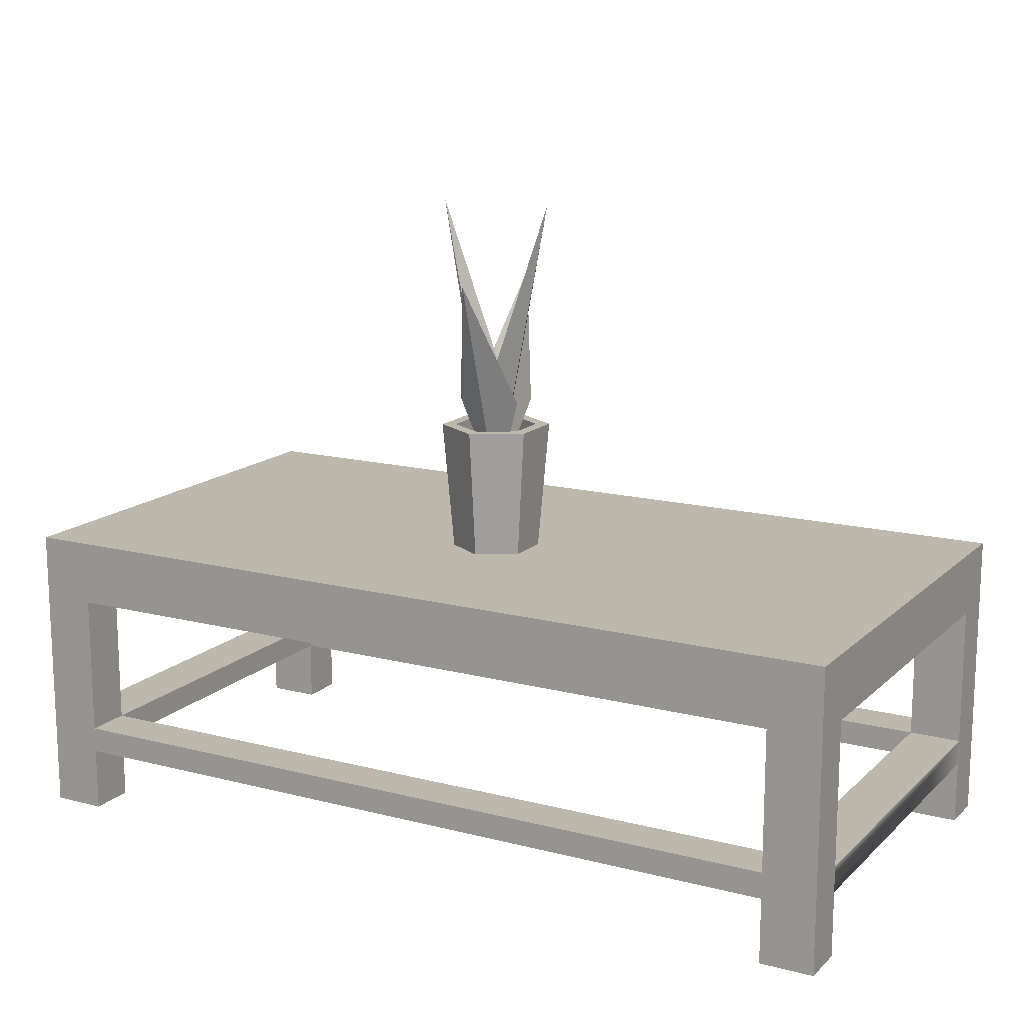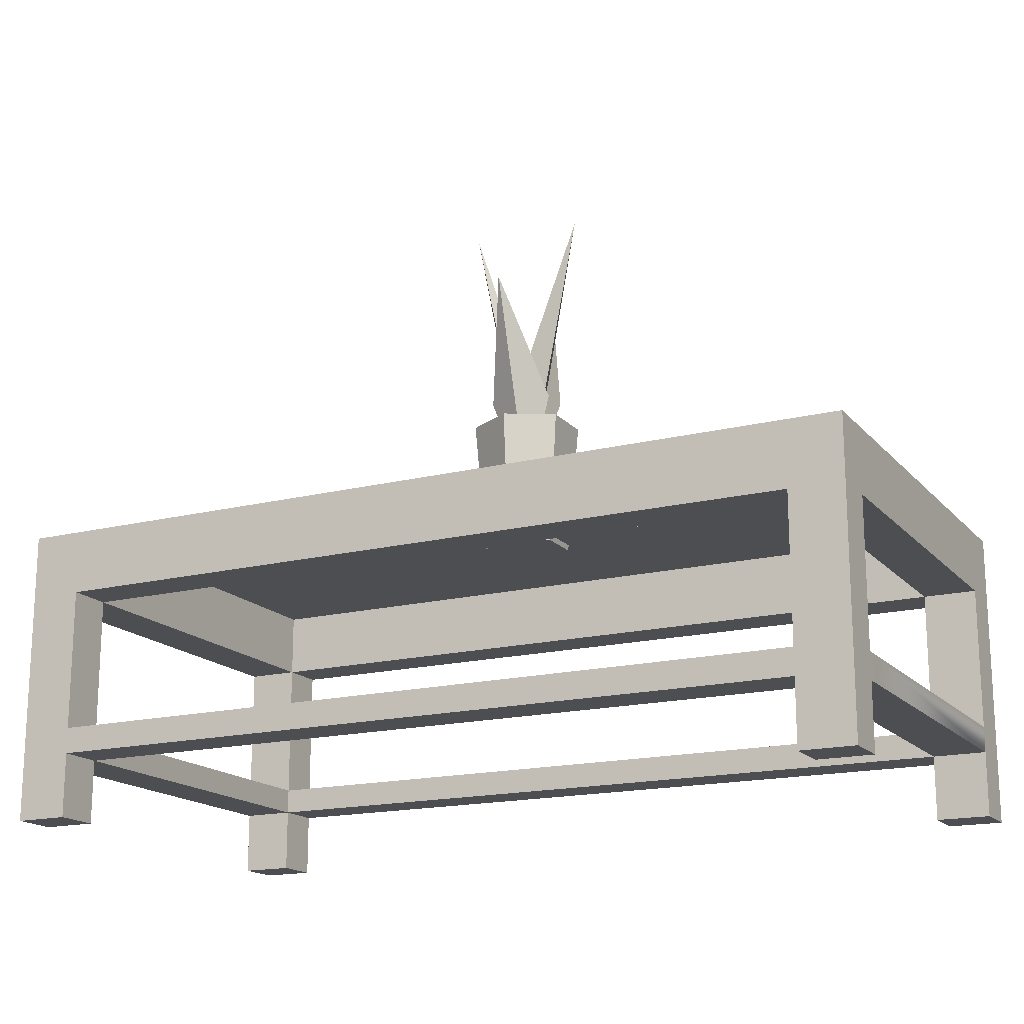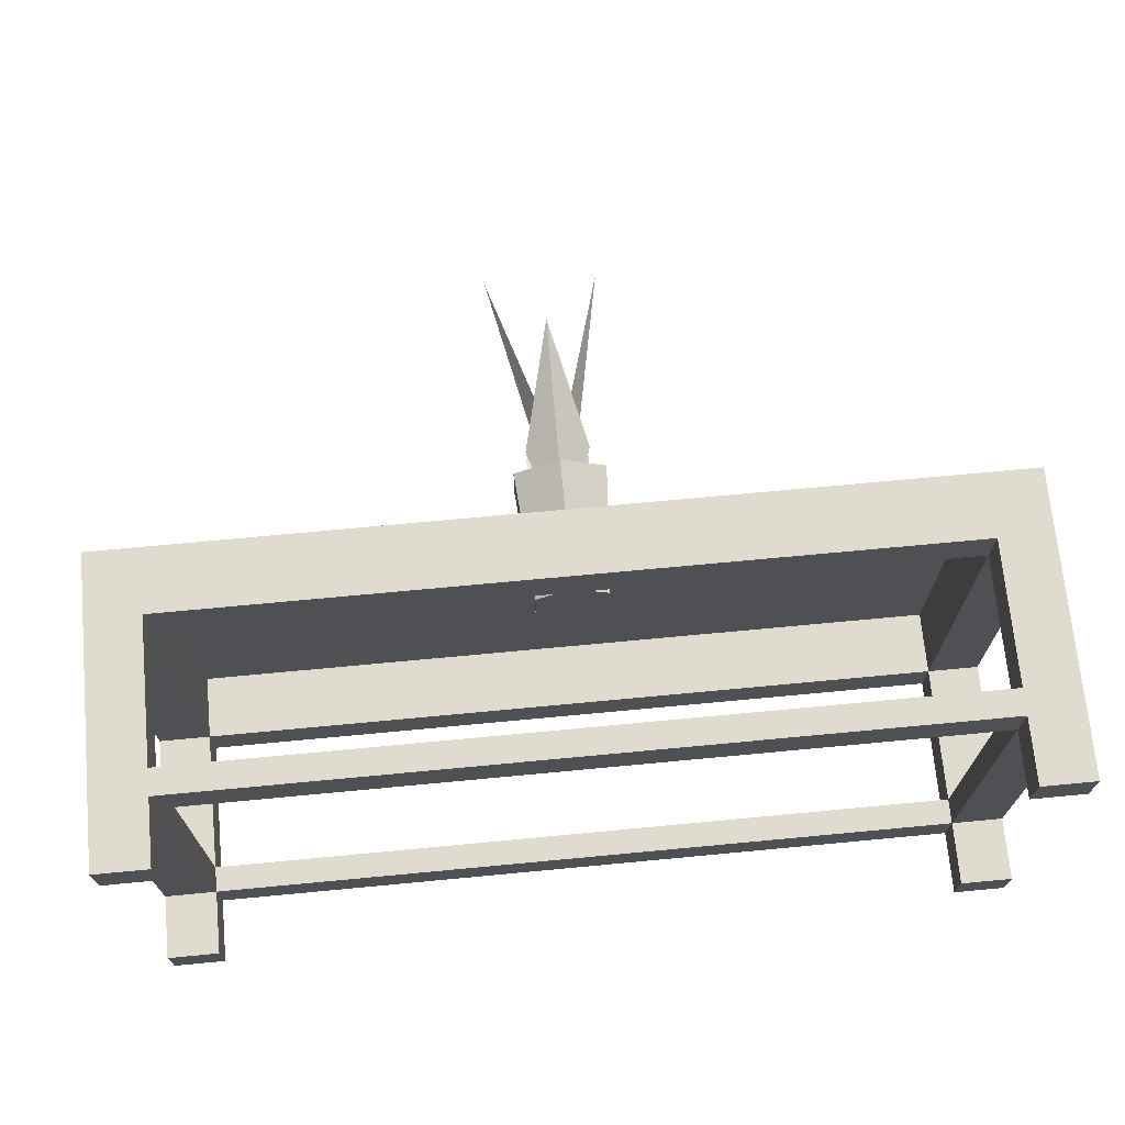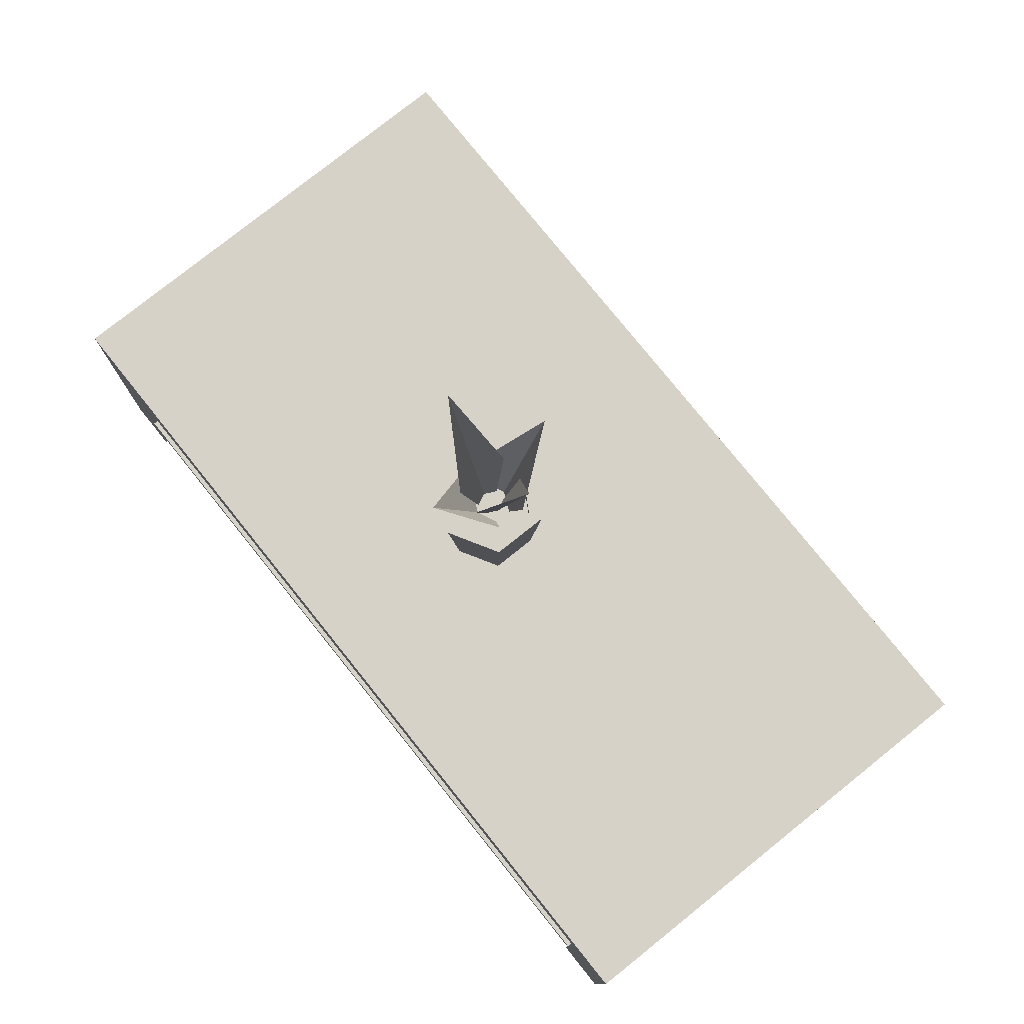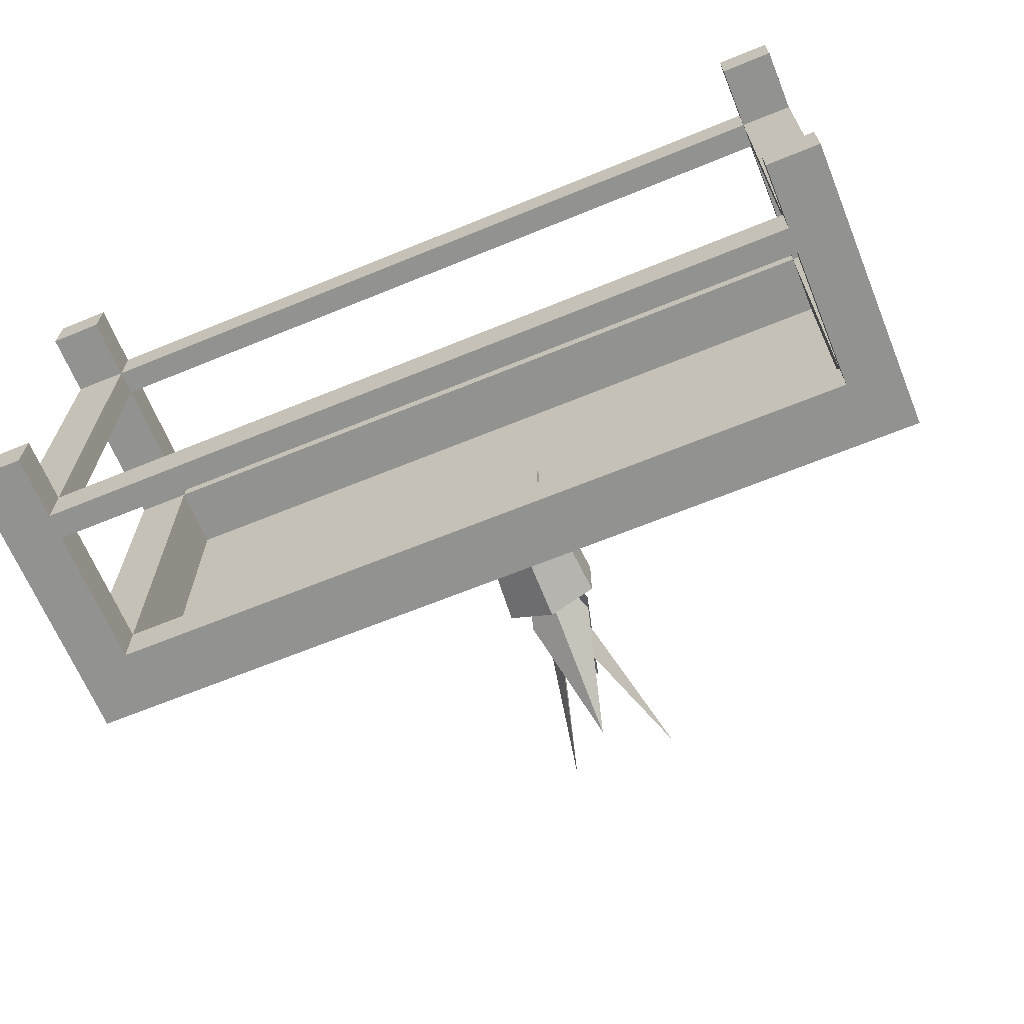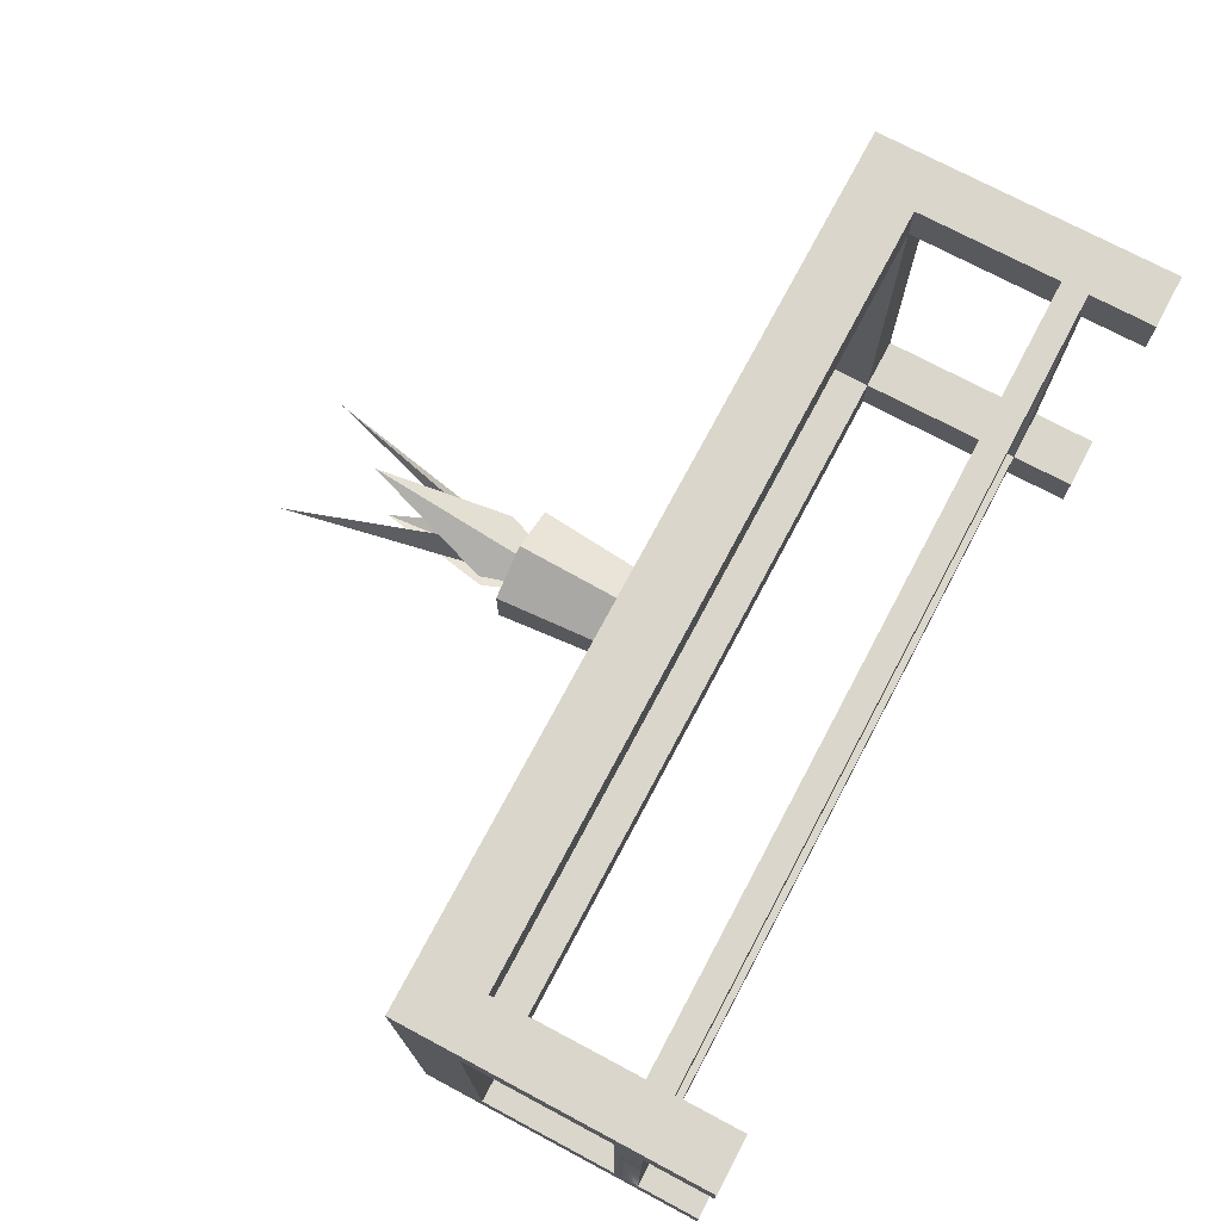
<metadata>
{"format":"obj","ext":"obj","renderer":"f3d","projection":"perspective","resolution":1024,"background":"white","views":[{"elev":14.8,"azim":-151.1,"up":"+Y"},{"elev":-17.1,"azim":26.9,"up":"+Y"},{"elev":70.3,"azim":-5.4,"up":"+Z"},{"elev":77.7,"azim":-128.7,"up":"+Y"},{"elev":-66.2,"azim":22.3,"up":"+Z"},{"elev":73.7,"azim":-62.0,"up":"+Z"}]}
</metadata>
<code>
o pottedPlant
v 0.2383 0.7648 0.216
v 0.2383 0.7648 0.117
v 0.2566 0.5218 0.1275
v 0.2566 0.5218 0.2055
v 0.2596 0.74 0.1292
v 0.2596 0.7648 0.1292
v 0.2596 0.7648 0.2038
v 0.2596 0.74 0.2038
v 0.3241 0.74 0.241
v 0.3241 0.7648 0.241
v 0.3241 0.74 0.09196
v 0.3241 0.7648 0.09196
v 0.3887 0.74 0.2038
v 0.3887 0.7648 0.2038
v 0.3887 0.7648 0.1292
v 0.4099 0.7648 0.117
v 0.3241 0.7648 0.06744
v 0.4099 0.7648 0.216
v 0.3241 0.7648 0.2656
v 0.3241 0.5218 0.2445
v 0.3917 0.5218 0.1275
v 0.3241 0.5218 0.0885
v 0.3887 0.74 0.1292
v 0.3917 0.5218 0.2055
v 0.3241 0.64 0.1665
v 0.4301 1.176 0.1665
v 0.347 0.8747 0.2155
v 0.2644 0.8139 0.1925
v 0.3241 1.037 0.2872
v 0.3839 0.8139 0.1405
v 0.3241 1.037 0.04577
v 0.3013 0.8747 0.1175
v 0.2181 1.176 0.1665
v 0.2644 0.8139 0.1405
v 0.3013 0.8747 0.2155
v 0.347 0.8747 0.1175
v 0.3839 0.8139 0.1925
v -0.4778 0.162 -0.1235
v -0.3822 0.162 -0.1235
v -0.3822 0.4165 -0.1235
v -0.4778 0.4165 -0.1235
v 1.006 0.162 -0.1235
v -0.3822 0.1157 -0.1235
v 1.006 0.1157 -0.1235
v -0.4778 0 -0.1235
v -0.3822 0 -0.1235
v -0.4778 0.1157 -0.1235
v 1.101 0.1157 -0.1235
v 1.006 0 -0.1235
v 1.101 0 -0.1235
v 1.101 0.162 -0.1235
v 1.101 0.4165 -0.1235
v 1.006 0.4165 -0.1235
v -0.3822 0.5323 -0.1235
v 1.006 0.5323 -0.1235
v -0.3822 0.1157 0.5352
v -0.4778 0.1157 0.5352
v -0.3822 0.1157 0.6175
v 1.006 0.1157 0.5352
v 1.006 0.1157 0.6175
v 1.006 0.1157 -0.2058
v -0.3822 0.1157 -0.2058
v 1.101 0.1157 0.5352
v 1.101 -0 0.5352
v 1.006 -0 0.5352
v -0.3822 0.162 0.5352
v 1.006 0.162 0.5352
v 1.101 0.162 0.5352
v 1.006 0.4165 0.5352
v 1.101 0.4165 0.5352
v -0.3822 -0 0.5352
v -0.4778 -0 0.5352
v -0.4778 0.162 0.5352
v -0.4778 0.4165 0.5352
v -0.3822 0.4165 0.5352
v 1.006 0.5323 0.5352
v -0.3822 0.5323 0.5352
v -0.3822 0 -0.2058
v -0.4778 0 -0.2058
v 1.101 0.5323 0.6175
v 1.101 0.5323 -0.2058
v -0.4778 0.5323 -0.2058
v -0.4778 0.5323 0.6175
v -0.4778 -0 0.6175
v 1.101 0 -0.2058
v 1.101 -0 0.6175
v 1.006 0.4165 0.6175
v -0.3822 0.4165 0.6175
v 1.006 0.4165 -0.2058
v -0.3822 0.4165 -0.2058
v -0.3822 0.162 -0.2058
v 1.006 0.162 -0.2058
v 1.006 0 -0.2058
v 1.006 -0 0.6175
v 1.006 0.162 0.6175
v -0.3822 0.162 0.6175
v -0.3822 -0 0.6175
f 5 6 7
f 7 10 9
f 12 6 5
f 13 9 10
f 17 12 15
f 18 16 14
f 14 19 18
f 14 10 19
f 10 1 19
f 10 7 1
f 7 6 1
f 21 22 17
f 17 16 21
f 15 23 13
f 20 22 21
f 20 4 22
f 4 3 22
f 22 3 2
f 2 17 22
f 18 19 20
f 11 5 8
f 1 2 3
f 3 4 1
f 7 8 5
f 9 8 7
f 5 11 12
f 10 14 13
f 15 14 16
f 16 17 15
f 17 6 12
f 17 2 6
f 2 1 6
f 4 20 19
f 19 1 4
f 13 14 15
f 21 24 20
f 11 23 15
f 15 12 11
f 20 24 18
f 21 16 18
f 18 24 21
f 9 13 23
f 23 11 9
f 11 8 9
f 25 27 26
f 28 29 25
f 30 31 25
f 32 25 33
f 25 31 34
f 33 35 25
f 36 25 26
f 25 37 29
f 38 39 40
f 40 41 38
f 42 39 43
f 43 44 42
f 48 44 49
f 52 53 42
f 53 55 54
f 43 56 57
f 61 44 43
f 59 44 48
f 48 63 59
f 59 63 64
f 68 67 69
f 74 75 66
f 76 69 75
f 75 77 76
f 78 46 45
f 45 79 78
f 55 80 81
f 81 82 55
f 82 77 54
f 80 55 76
f 77 82 83
f 84 74 73
f 41 74 83
f 41 83 82
f 82 79 45
f 45 38 41
f 38 45 47
f 47 73 38
f 52 85 81
f 80 68 70
f 80 64 63
f 80 86 64
f 68 63 48
f 48 51 68
f 50 85 52
f 52 51 50
f 69 87 88
f 88 75 69
f 52 70 69
f 40 75 74
f 89 53 40
f 40 90 89
f 78 79 82
f 82 91 62
f 61 92 81
f 64 86 94
f 85 50 49
f 59 67 42
f 94 60 59
f 95 87 69
f 61 93 49
f 78 62 43
f 43 46 78
f 66 75 88
f 88 96 66
f 58 97 71
f 71 97 84
f 84 72 71
f 66 39 38
f 38 73 66
f 42 67 68
f 68 51 42
f 80 95 60
f 95 58 60
f 80 87 95
f 58 95 96
f 96 88 83
f 88 80 83
f 58 83 84
f 54 77 76
f 45 46 43
f 43 47 45
f 49 50 48
f 42 51 52
f 54 40 53
f 57 47 43
f 58 56 59
f 59 60 58
f 43 62 61
f 64 65 59
f 59 56 66
f 66 67 59
f 69 70 68
f 57 56 71
f 71 72 57
f 66 73 74
f 82 54 55
f 76 83 80
f 76 77 83
f 57 72 84
f 84 73 57
f 74 84 83
f 45 41 82
f 47 57 73
f 81 80 52
f 80 70 52
f 80 63 68
f 51 48 50
f 69 53 52
f 74 41 40
f 82 62 78
f 91 61 62
f 82 90 91
f 82 89 90
f 61 91 92
f 92 89 81
f 89 82 81
f 61 81 85
f 85 93 61
f 94 65 64
f 49 93 85
f 42 44 59
f 59 65 94
f 69 67 95
f 89 92 42
f 42 53 89
f 55 53 69
f 69 76 55
f 49 44 61
f 43 39 66
f 66 56 43
f 40 39 91
f 91 90 40
f 75 40 54
f 54 77 75
f 71 56 58
f 95 67 66
f 66 96 95
f 91 39 42
f 42 92 91
f 94 86 80
f 80 60 94
f 80 88 87
f 58 96 83
f 84 97 58
f 76 55 54

</code>
